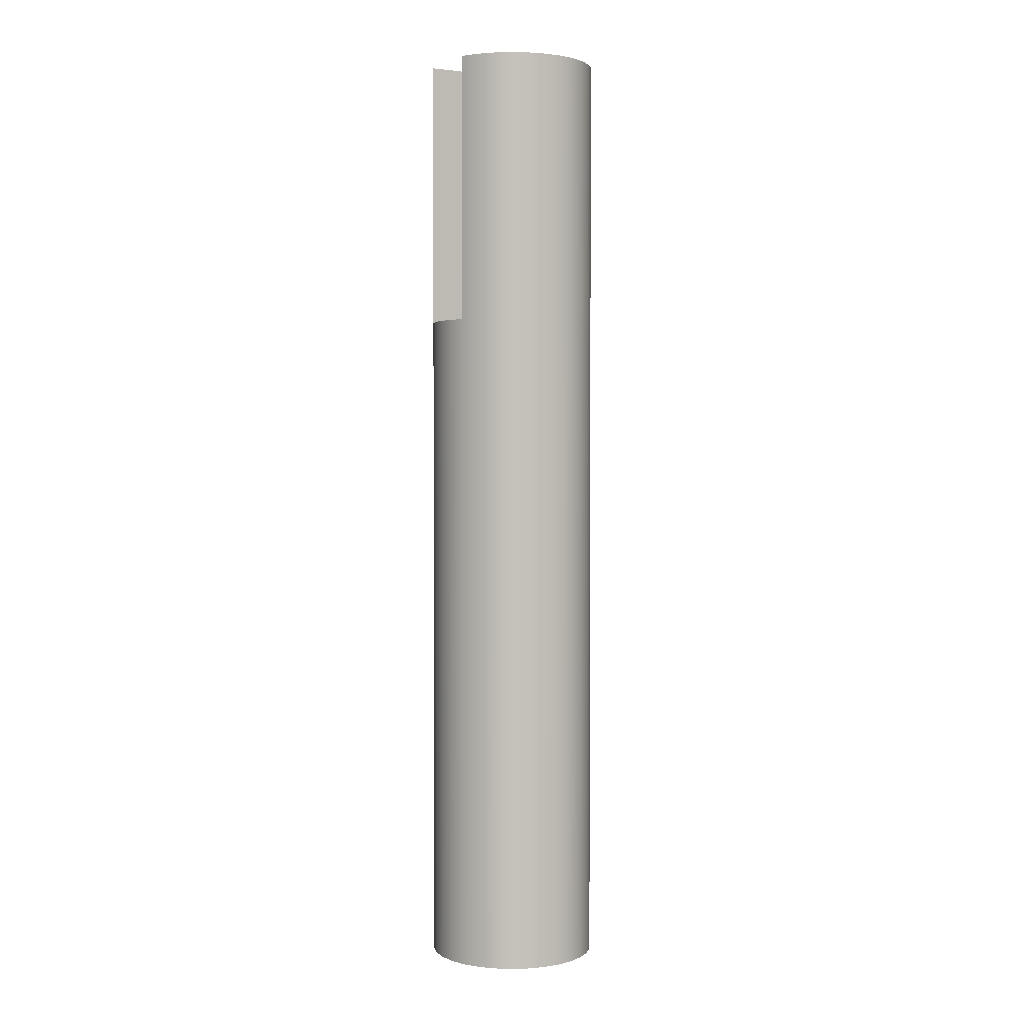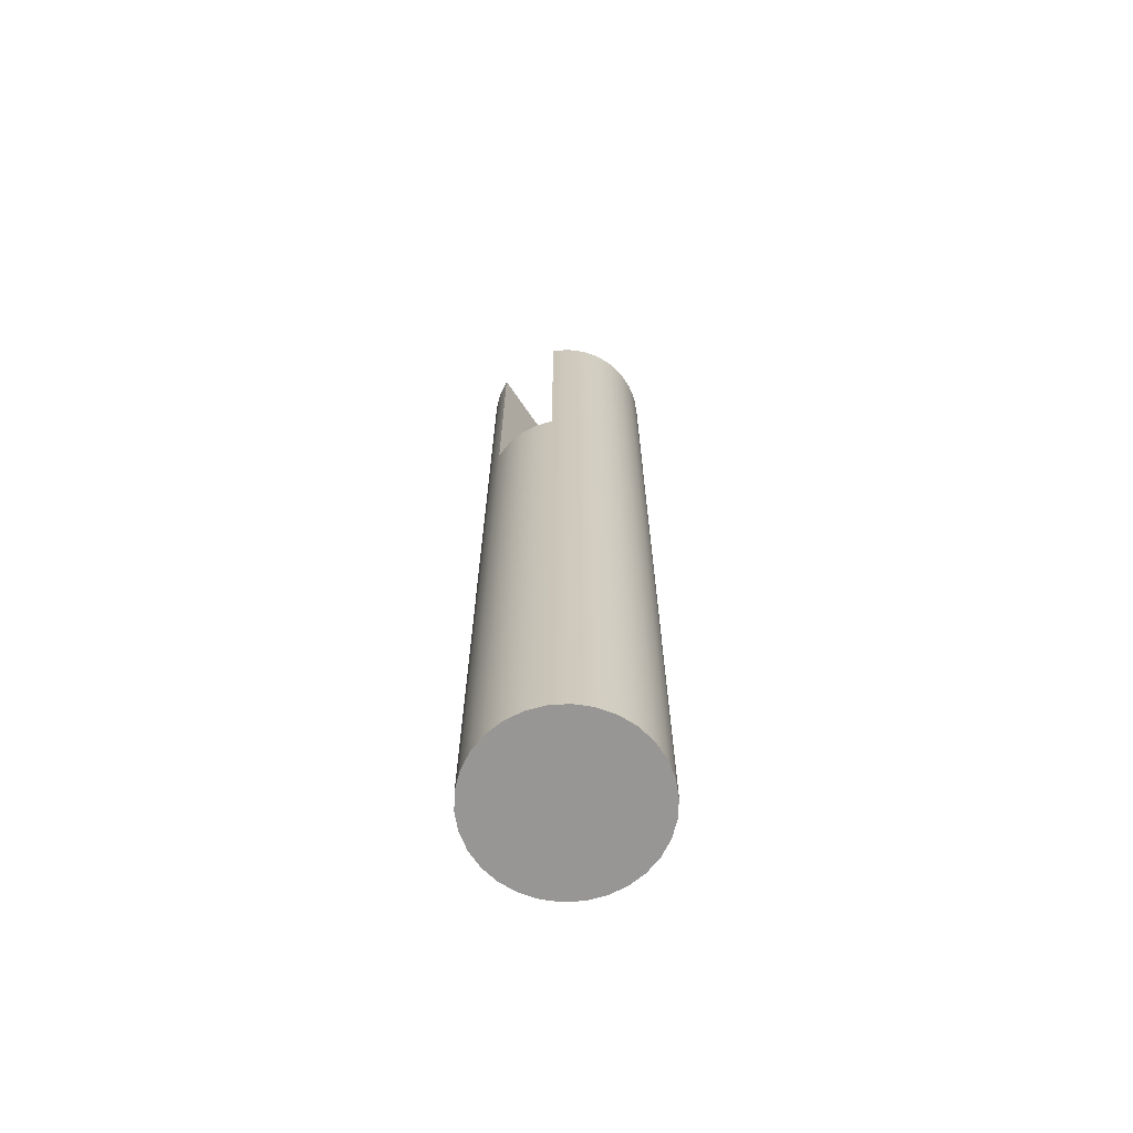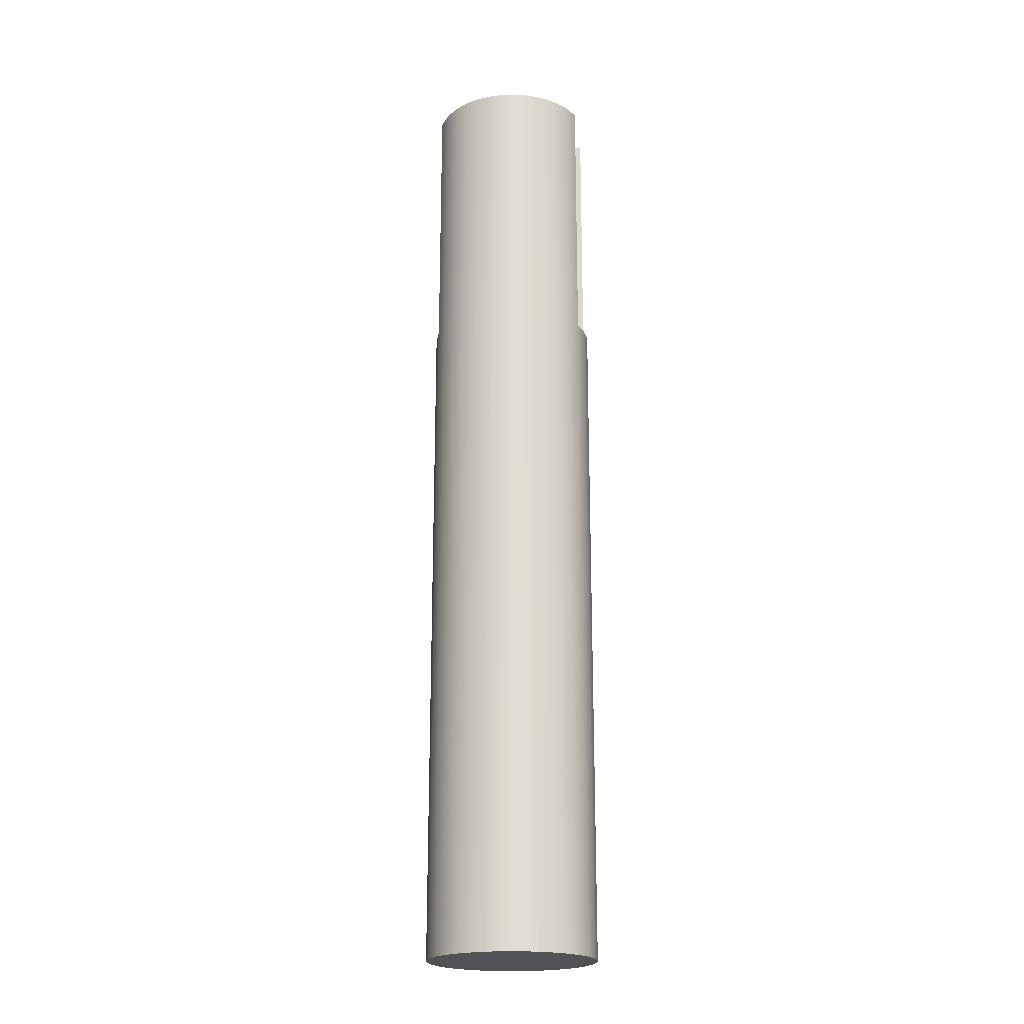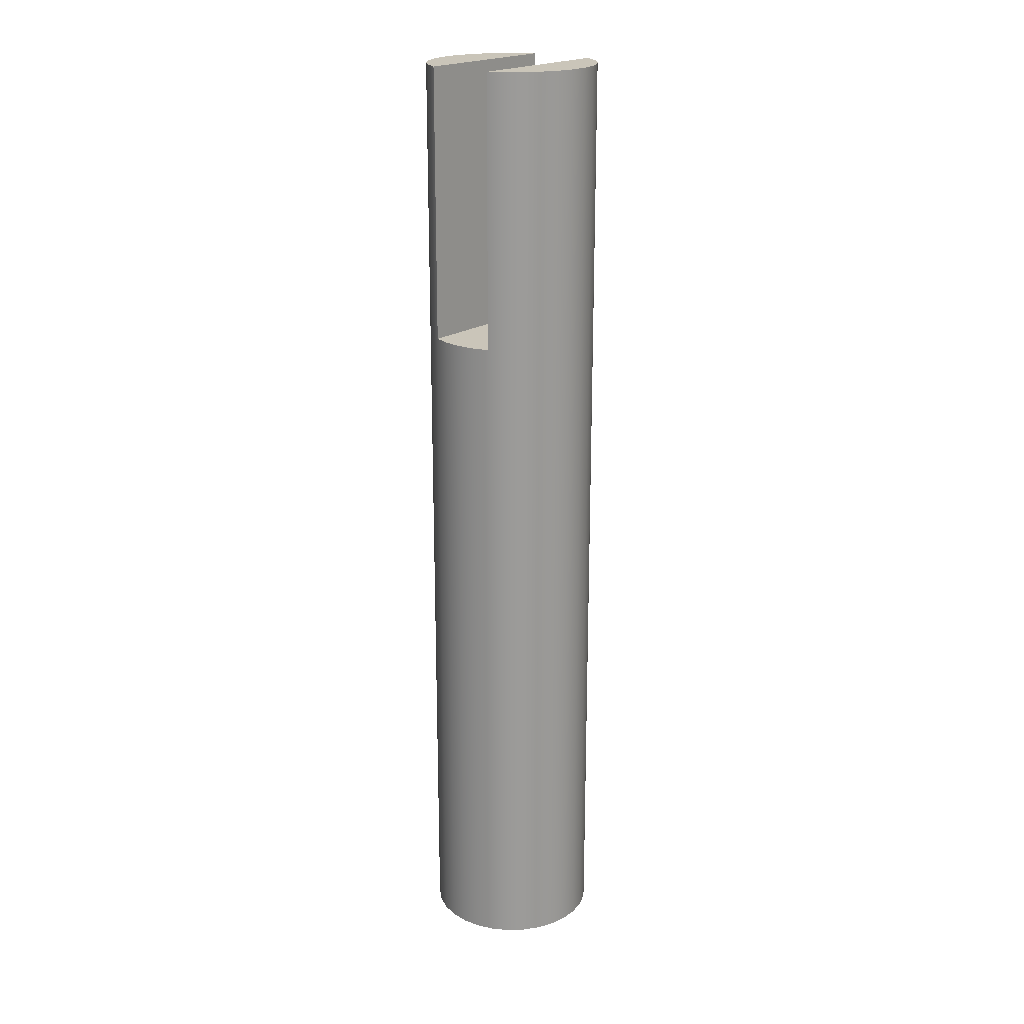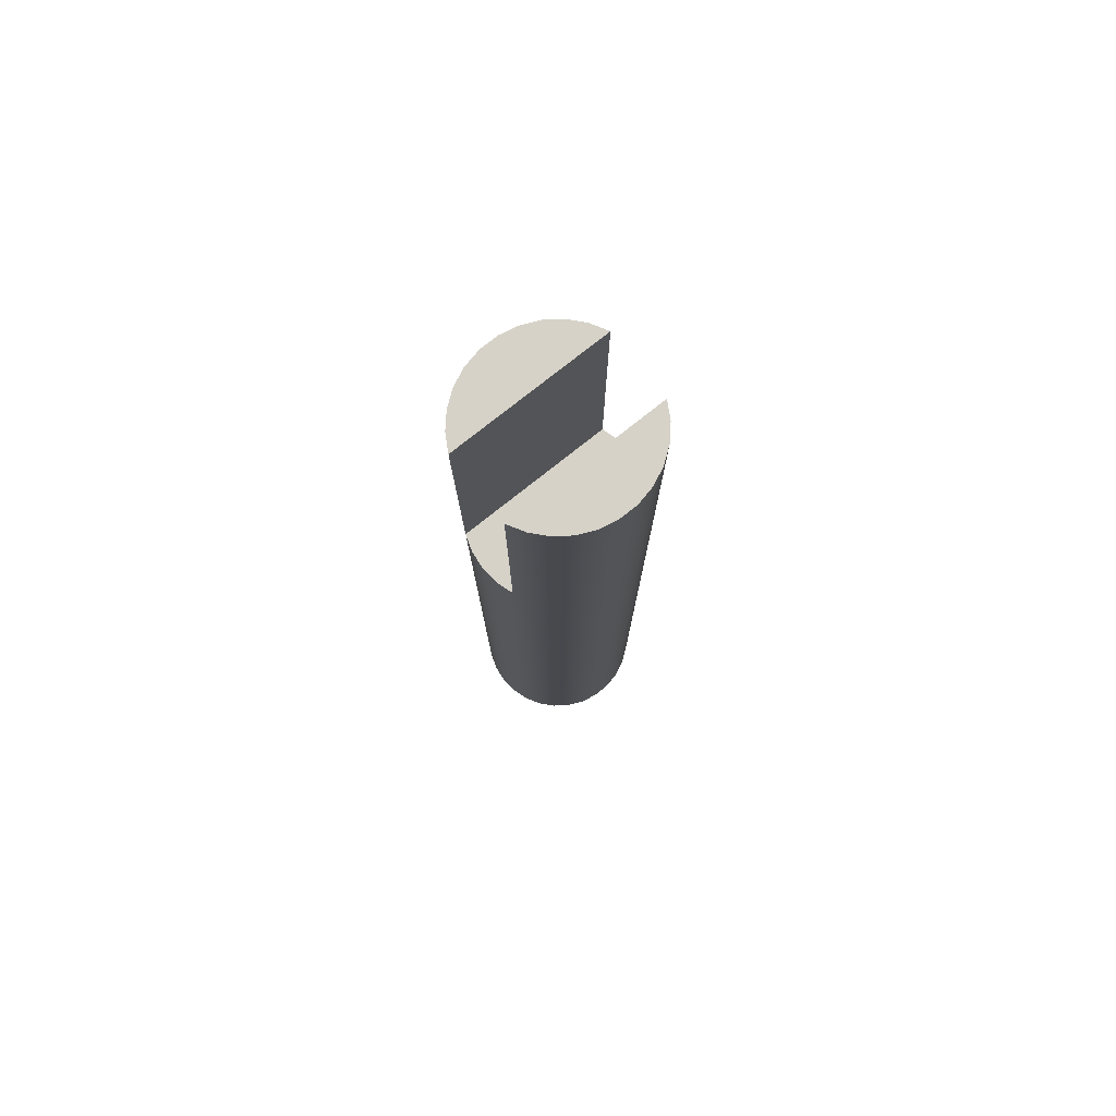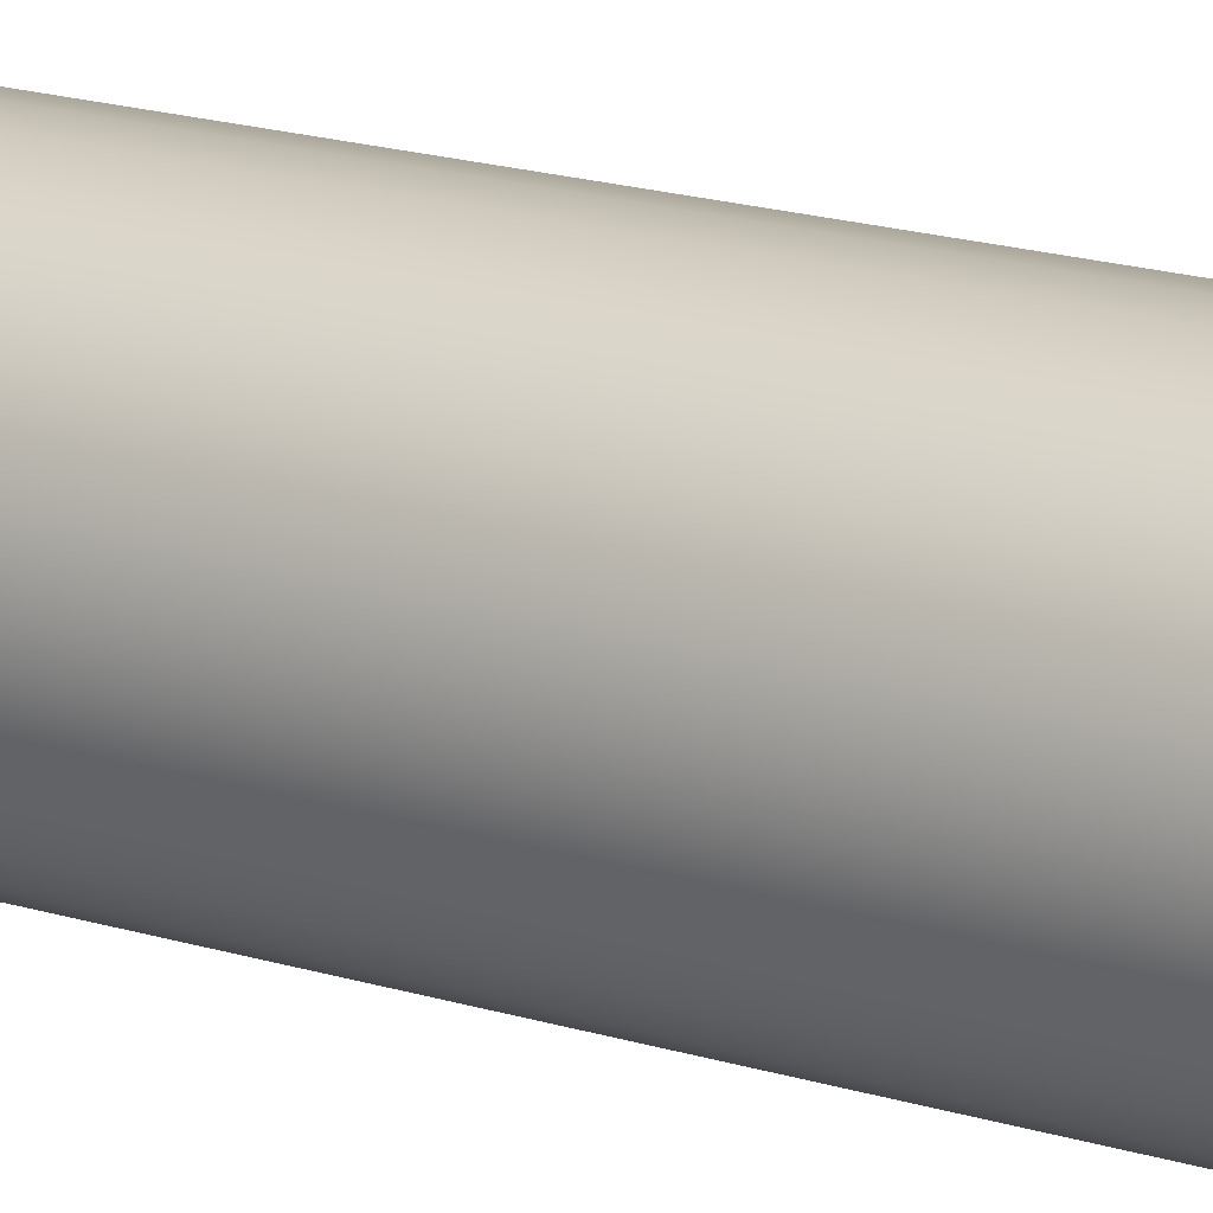
<metadata>
{"format":"obj","ext":"obj","renderer":"f3d","projection":"perspective","resolution":1024,"background":"white","views":[{"elev":2.2,"azim":61.1,"up":"+Y"},{"elev":-67.8,"azim":-145.8,"up":"+Y"},{"elev":-20.9,"azim":97.3,"up":"+Y"},{"elev":20.7,"azim":-140.0,"up":"+Y"},{"elev":78.0,"azim":-128.4,"up":"+Y"},{"elev":15.6,"azim":-54.8,"up":"+Z"}]}
</metadata>
<code>
v 0.4015 2 -0.2709
v 0.4015 2 -0.7291
v 0.4015 2.8 -0.7291
v 0.4015 2.8 -0.2709
v 0.4015 2.8 -0.7291
v 0.3558 2.8 -0.7031
v 0.3165 2.8 -0.6681
v 0.2854 2.8 -0.6257
v 0.2639 2.8 -0.5777
v 0.2529 2.8 -0.5263
v 0.2529 2.8 -0.4737
v 0.2639 2.8 -0.4223
v 0.2854 2.8 -0.3743
v 0.3165 2.8 -0.3318
v 0.3558 2.8 -0.2969
v 0.4015 2.8 -0.2709
v 0.6015 2 -0.7291
v 0.6015 2 -0.2709
v 0.6015 2.8 -0.2709
v 0.6015 2.8 -0.7291
v 0.6015 2.8 -0.7291
v 0.6015 2.8 -0.2709
v 0.6472 2.8 -0.2969
v 0.6865 2.8 -0.3318
v 0.7176 2.8 -0.3743
v 0.7391 2.8 -0.4223
v 0.7501 2.8 -0.4737
v 0.7501 2.8 -0.5263
v 0.7391 2.8 -0.5777
v 0.7176 2.8 -0.6257
v 0.6865 2.8 -0.6681
v 0.6472 2.8 -0.7031
v 0.4015 2 -0.7291
v 0.4504 2 -0.7447
v 0.5015 2 -0.75
v 0.5526 2 -0.7447
v 0.6015 2 -0.7291
v 0.6015 2.8 -0.7291
v 0.6472 2.8 -0.7031
v 0.6865 2.8 -0.6681
v 0.7176 2.8 -0.6257
v 0.7391 2.8 -0.5777
v 0.7501 2.8 -0.5263
v 0.7501 2.8 -0.4737
v 0.7391 2.8 -0.4223
v 0.7176 2.8 -0.3743
v 0.6865 2.8 -0.3318
v 0.6472 2.8 -0.2969
v 0.6015 2.8 -0.2709
v 0.6015 2 -0.2709
v 0.5526 2 -0.2553
v 0.5015 2 -0.25
v 0.4504 2 -0.2553
v 0.4015 2 -0.2709
v 0.4015 2.8 -0.2709
v 0.3558 2.8 -0.2969
v 0.3165 2.8 -0.3318
v 0.2854 2.8 -0.3743
v 0.2639 2.8 -0.4223
v 0.2529 2.8 -0.4737
v 0.2529 2.8 -0.5263
v 0.2639 2.8 -0.5777
v 0.2854 2.8 -0.6257
v 0.3165 2.8 -0.6681
v 0.3558 2.8 -0.7031
v 0.4015 2.8 -0.7291
v 0.4015 0 -0.2709
v 0.4513 0 -0.2551
v 0.5033 0 -0.25
v 0.5553 0 -0.2558
v 0.6049 0 -0.2724
v 0.6499 0 -0.2988
v 0.6885 0 -0.3341
v 0.7189 0 -0.3766
v 0.7398 0 -0.4245
v 0.7503 0 -0.4757
v 0.7499 0 -0.528
v 0.7387 0 -0.579
v 0.7171 0 -0.6266
v 0.6861 0 -0.6686
v 0.647 0 -0.7033
v 0.6015 0 -0.7291
v 0.5517 0 -0.7449
v 0.4997 0 -0.75
v 0.4477 0 -0.7441
v 0.3981 0 -0.7276
v 0.3531 0 -0.7012
v 0.3145 0 -0.6659
v 0.2841 0 -0.6234
v 0.2632 0 -0.5755
v 0.2527 0 -0.5243
v 0.2531 0 -0.472
v 0.2643 0 -0.421
v 0.2859 0 -0.3734
v 0.317 0 -0.3313
v 0.3561 0 -0.2967
v 0.2529 2.8 -0.5263
v 0.2527 0 -0.5243
v 0.4015 2 -0.7291
v 0.4015 2 -0.2709
v 0.4504 2 -0.2553
v 0.5015 2 -0.25
v 0.5526 2 -0.2553
v 0.6015 2 -0.2709
v 0.6015 2 -0.7291
v 0.5526 2 -0.7447
v 0.5015 2 -0.75
v 0.4504 2 -0.7447
v 0.4015 0 -0.2709
v 0.3561 0 -0.2967
v 0.317 0 -0.3313
v 0.2859 0 -0.3734
v 0.2643 0 -0.421
v 0.2531 0 -0.472
v 0.2527 0 -0.5243
v 0.2632 0 -0.5755
v 0.2841 0 -0.6234
v 0.3145 0 -0.6659
v 0.3531 0 -0.7012
v 0.3981 0 -0.7276
v 0.4477 0 -0.7441
v 0.4997 0 -0.75
v 0.5517 0 -0.7449
v 0.6015 0 -0.7291
v 0.647 0 -0.7033
v 0.6861 0 -0.6686
v 0.7171 0 -0.6266
v 0.7387 0 -0.579
v 0.7499 0 -0.528
v 0.7503 0 -0.4757
v 0.7398 0 -0.4245
v 0.7189 0 -0.3766
v 0.6885 0 -0.3341
v 0.6499 0 -0.2988
v 0.6049 0 -0.2724
v 0.5553 0 -0.2558
v 0.5033 0 -0.25
v 0.4513 0 -0.2551
g d5439886-e2d9-11ea-8db8-54bf646e7e1f
f 1 2 4
f 4 2 3
g d5456d7a-e2d9-11ea-92e3-54bf646e7e1f
f 5 6 16
f 16 6 15
f 15 6 7
f 15 7 14
f 14 7 8
f 14 8 13
f 13 8 9
f 13 9 12
f 12 9 10
f 12 10 11
g d546cce8-e2d9-11ea-ac4e-54bf646e7e1f
f 17 18 20
f 20 18 19
g d548539e-e2d9-11ea-8502-54bf646e7e1f
f 21 22 32
f 32 22 23
f 32 23 31
f 31 23 24
f 31 24 30
f 30 24 25
f 30 25 29
f 29 25 26
f 29 26 28
f 28 26 27
g d4ddc8ee-e2d9-11ea-ae10-54bf646e7e1f
f 34 85 33
f 33 85 86
f 33 86 66
f 66 86 65
f 65 86 87
f 65 87 64
f 64 87 88
f 64 88 63
f 63 88 89
f 63 89 62
f 62 89 90
f 62 90 61
f 61 90 98
f 97 91 60
f 60 91 92
f 60 92 59
f 59 92 93
f 59 93 58
f 58 93 94
f 58 94 57
f 57 94 95
f 57 95 56
f 56 95 96
f 56 96 54
f 54 96 67
f 54 67 53
f 53 67 68
f 53 68 52
f 52 68 69
f 52 69 51
f 51 69 70
f 51 70 50
f 50 70 71
f 50 71 49
f 49 71 48
f 48 71 72
f 48 72 47
f 47 72 73
f 47 73 46
f 46 73 74
f 46 74 45
f 45 74 75
f 45 75 44
f 44 75 76
f 44 76 43
f 43 76 77
f 43 77 42
f 42 77 78
f 42 78 41
f 41 78 79
f 41 79 40
f 40 79 80
f 40 80 39
f 39 80 81
f 39 81 37
f 37 81 82
f 37 82 36
f 36 82 83
f 36 83 35
f 35 83 84
f 35 84 34
f 34 84 85
f 37 38 39
f 54 55 56
g d4e08854-e2d9-11ea-82c0-54bf646e7e1f
f 99 100 108
f 108 100 101
f 108 101 107
f 107 101 102
f 107 102 103
f 107 103 106
f 106 103 104
f 106 104 105
g d4e14bb4-e2d9-11ea-a118-54bf646e7e1f
f 110 135 109
f 109 135 136
f 109 136 138
f 138 136 137
f 135 110 134
f 134 110 111
f 134 111 112
f 112 113 134
f 134 113 114
f 134 114 115
f 115 116 134
f 134 116 117
f 134 117 118
f 118 119 134
f 134 119 120
f 134 120 121
f 121 122 134
f 134 122 123
f 134 123 124
f 124 125 134
f 134 125 126
f 134 126 133
f 133 126 127
f 133 127 132
f 132 127 128
f 132 128 131
f 131 128 129
f 131 129 130

</code>
